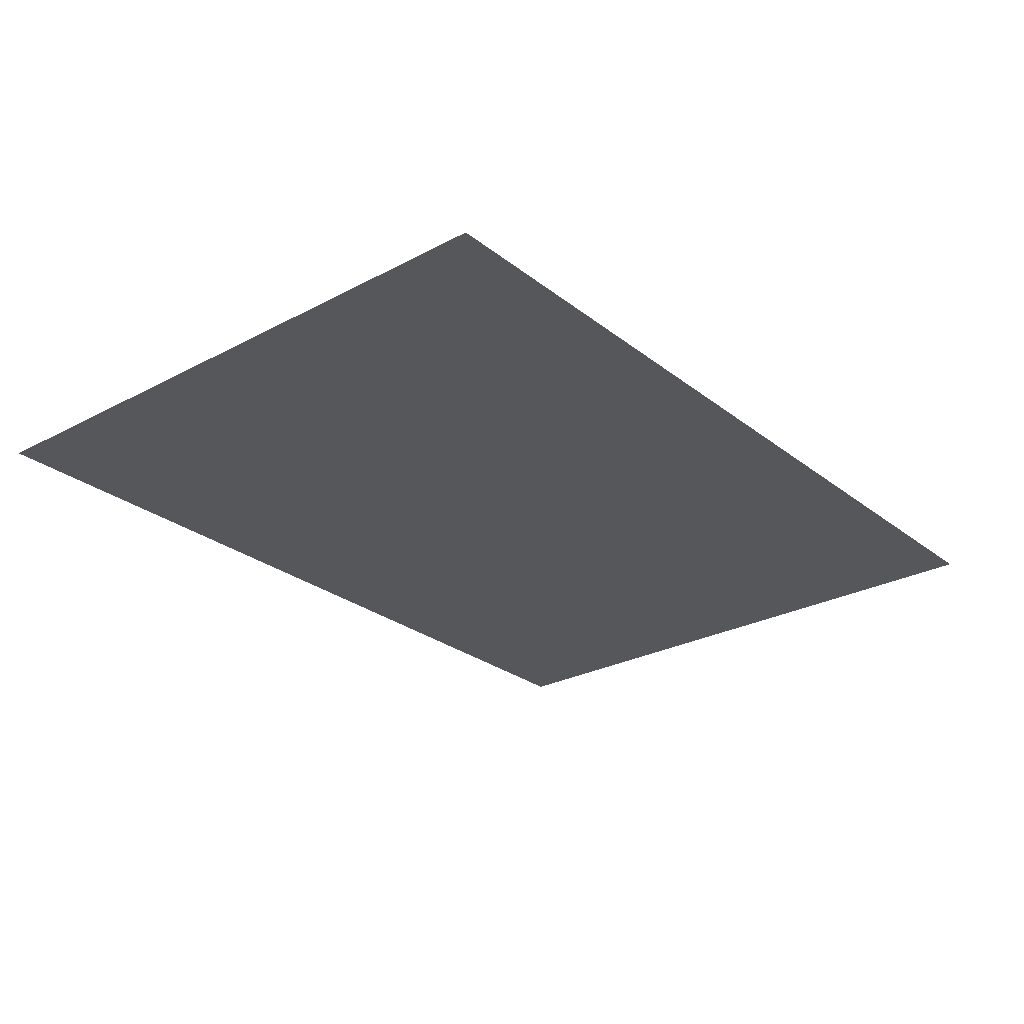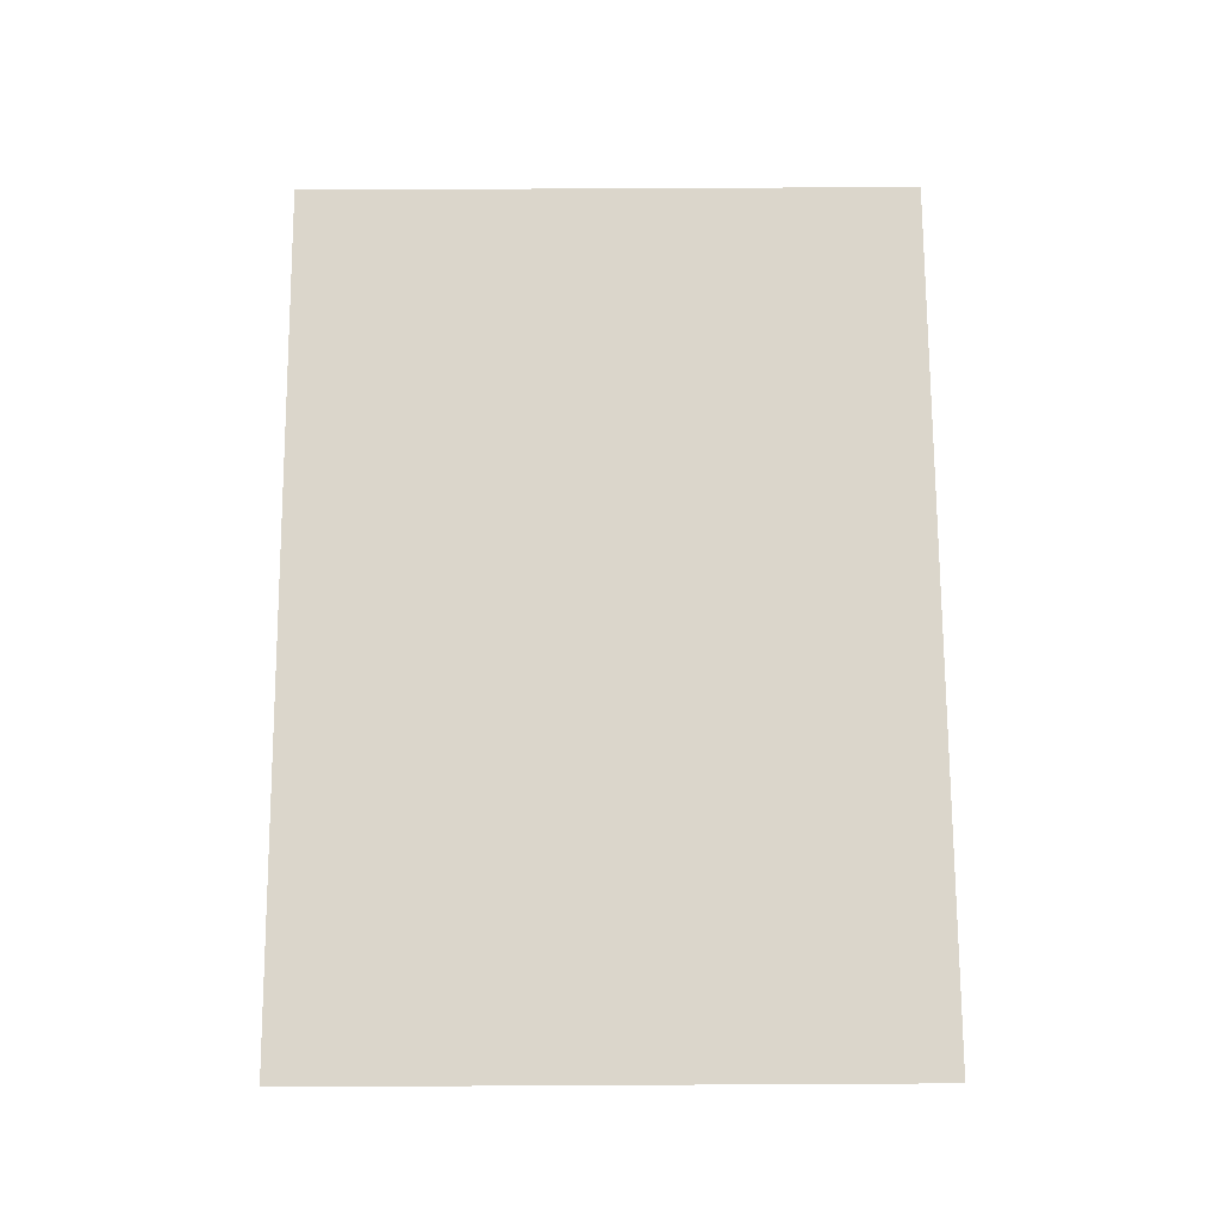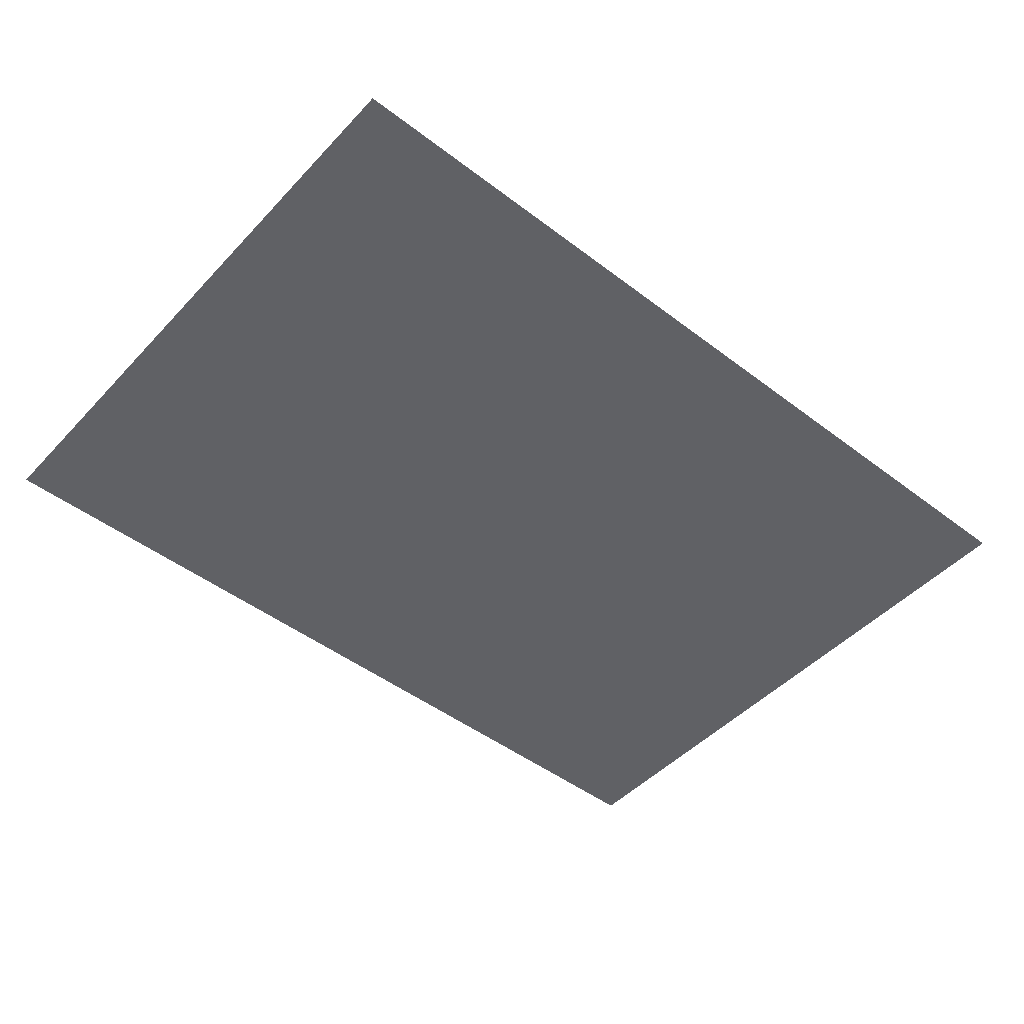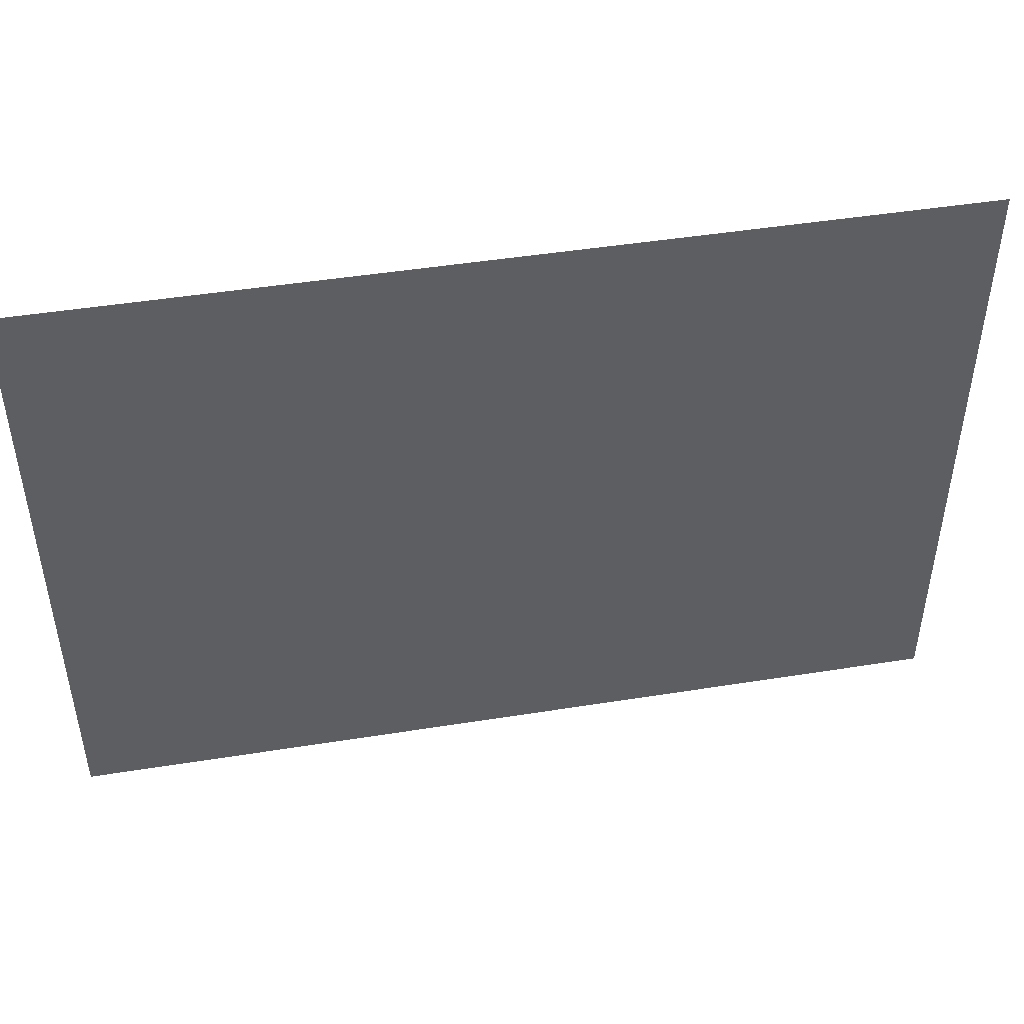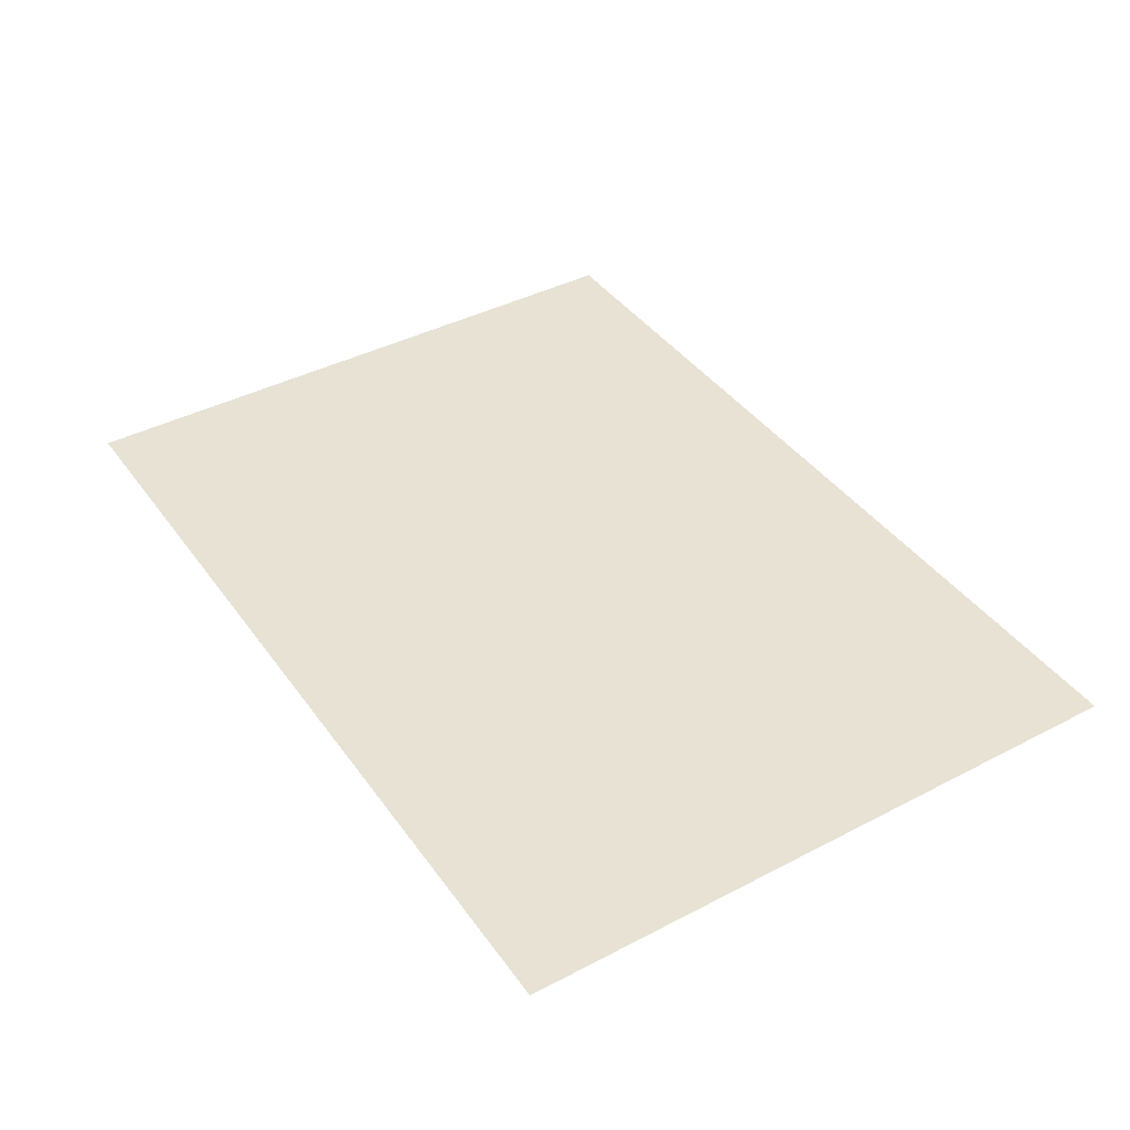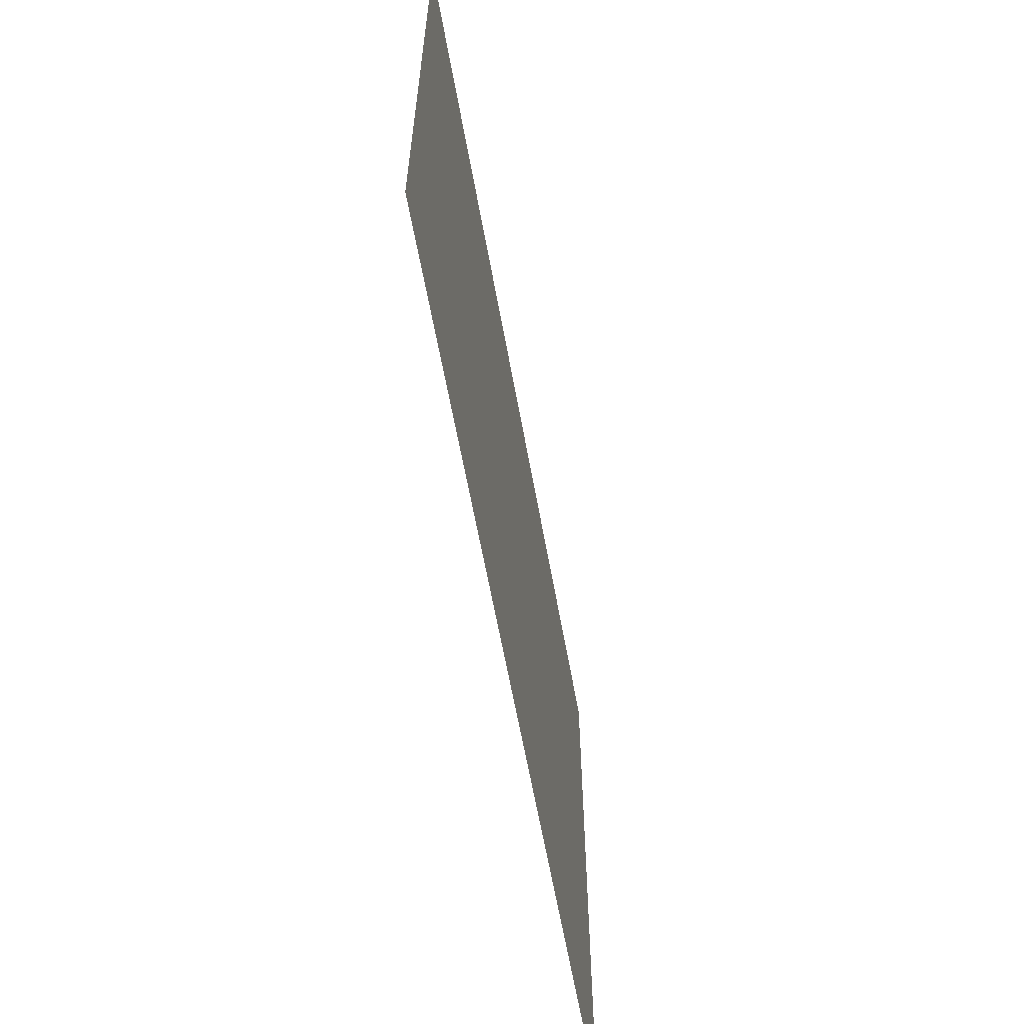
<metadata>
{"format":"obj","ext":"obj","renderer":"f3d","projection":"perspective","resolution":1024,"background":"white","views":[{"elev":-26.7,"azim":129.7,"up":"+Y"},{"elev":73.5,"azim":89.7,"up":"+Y"},{"elev":-47.5,"azim":139.4,"up":"+Y"},{"elev":46.7,"azim":-10.3,"up":"+Z"},{"elev":40.9,"azim":-122.4,"up":"+Y"},{"elev":-61.8,"azim":100.2,"up":"+Z"}]}
</metadata>
<code>
v  2.095 0 2.984
v  4.191 0 2.984
v  4.191 0 1.492
v  2.095 0 1.492
v  4.191 0 -0
v  2.095 0 -0
v  4.191 0 -1.492
v  2.095 0 -1.492
v  4.191 0 -2.984
v  2.095 0 -2.984
v  0 0 2.984
v  0 0 1.492
v  0 0 -0
v  -0 0 -1.492
v  -0 0 -2.984
v  -2.095 0 2.984
v  -2.095 0 1.492
v  -2.095 0 0
v  -2.095 0 -1.492
v  -2.095 0 -2.984
v  -4.191 0 2.984
v  -4.191 0 1.492
v  -4.191 0 0
v  -4.191 0 -1.492
v  -4.191 0 -2.984
o Plane001
g Plane001
f 1 2 3 4
f 4 3 5 6
f 6 5 7 8
f 8 7 9 10
f 11 1 4 12
f 12 4 6 13
f 13 6 8 14
f 14 8 10 15
f 16 11 12 17
f 17 12 13 18
f 18 13 14 19
f 19 14 15 20
f 21 16 17 22
f 22 17 18 23
f 23 18 19 24
f 24 19 20 25

</code>
